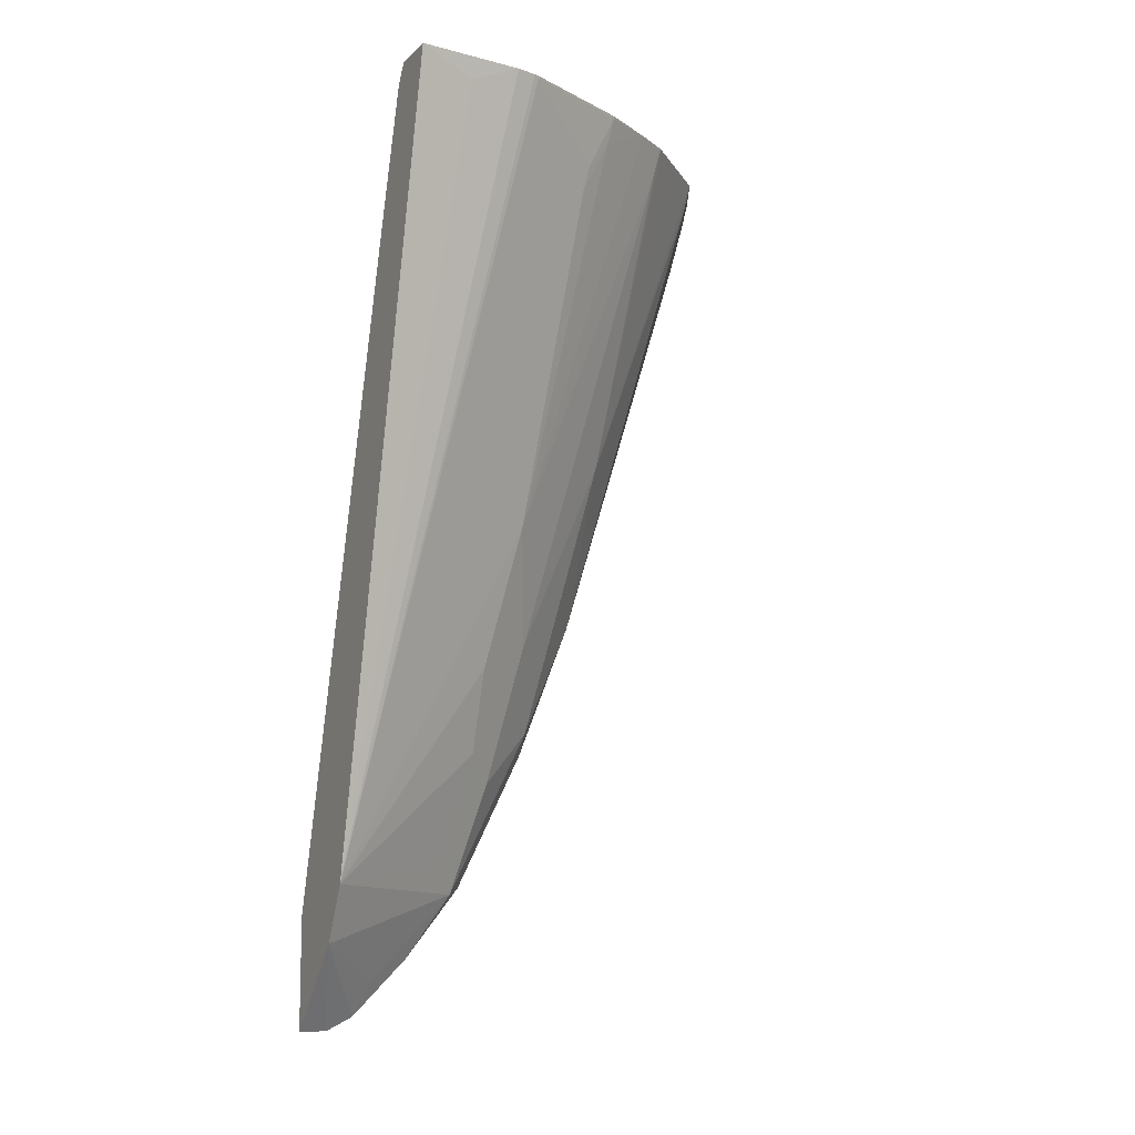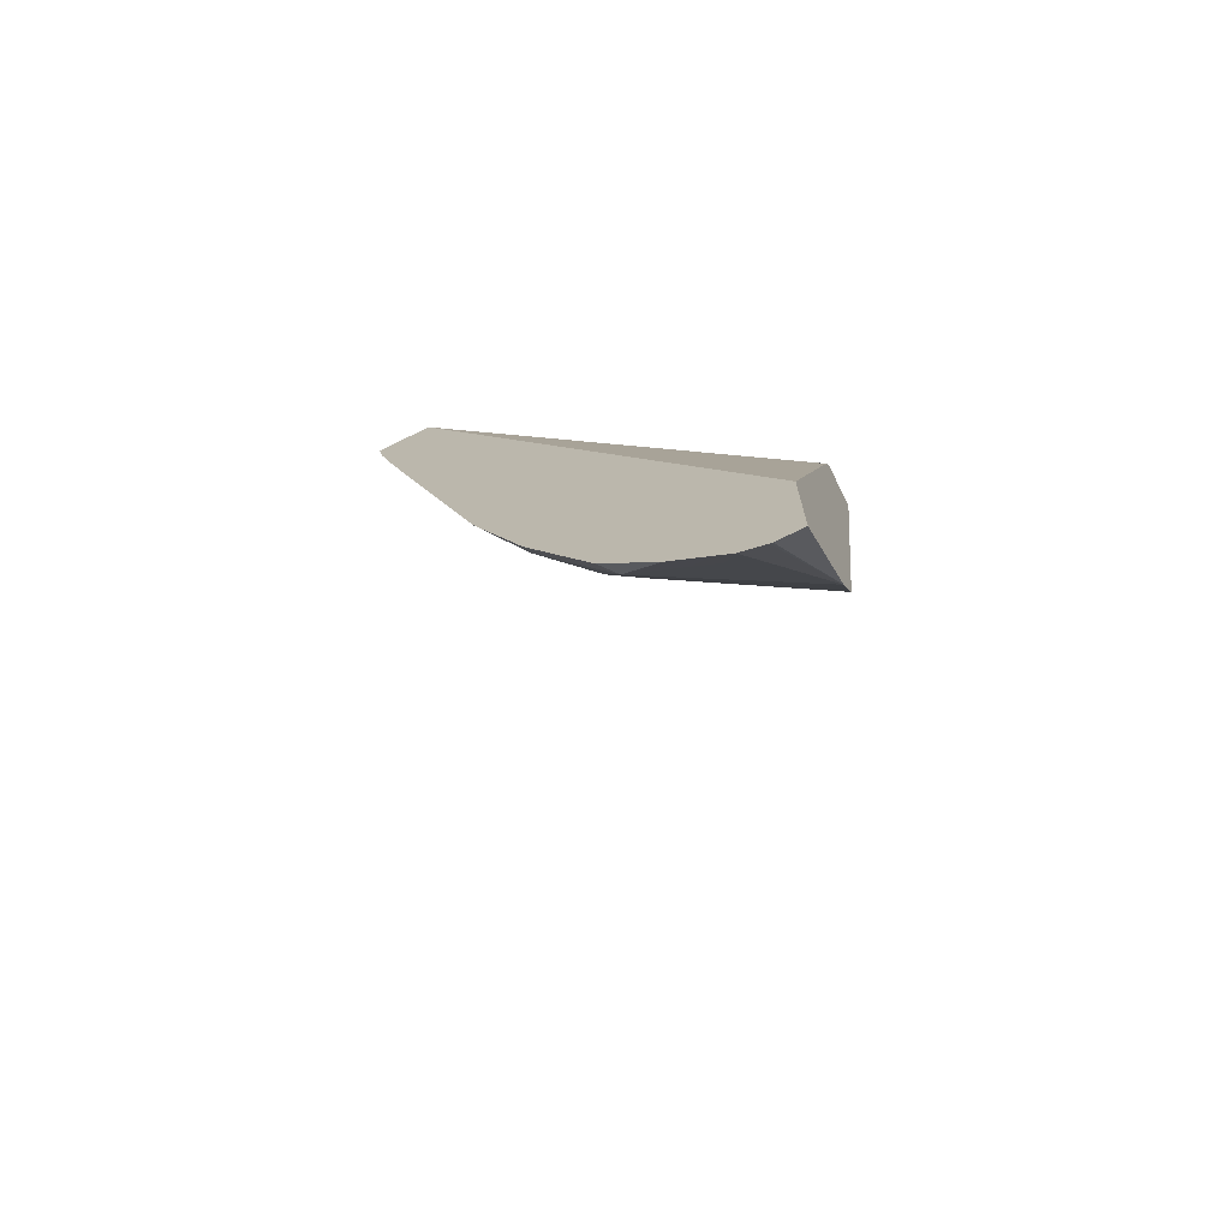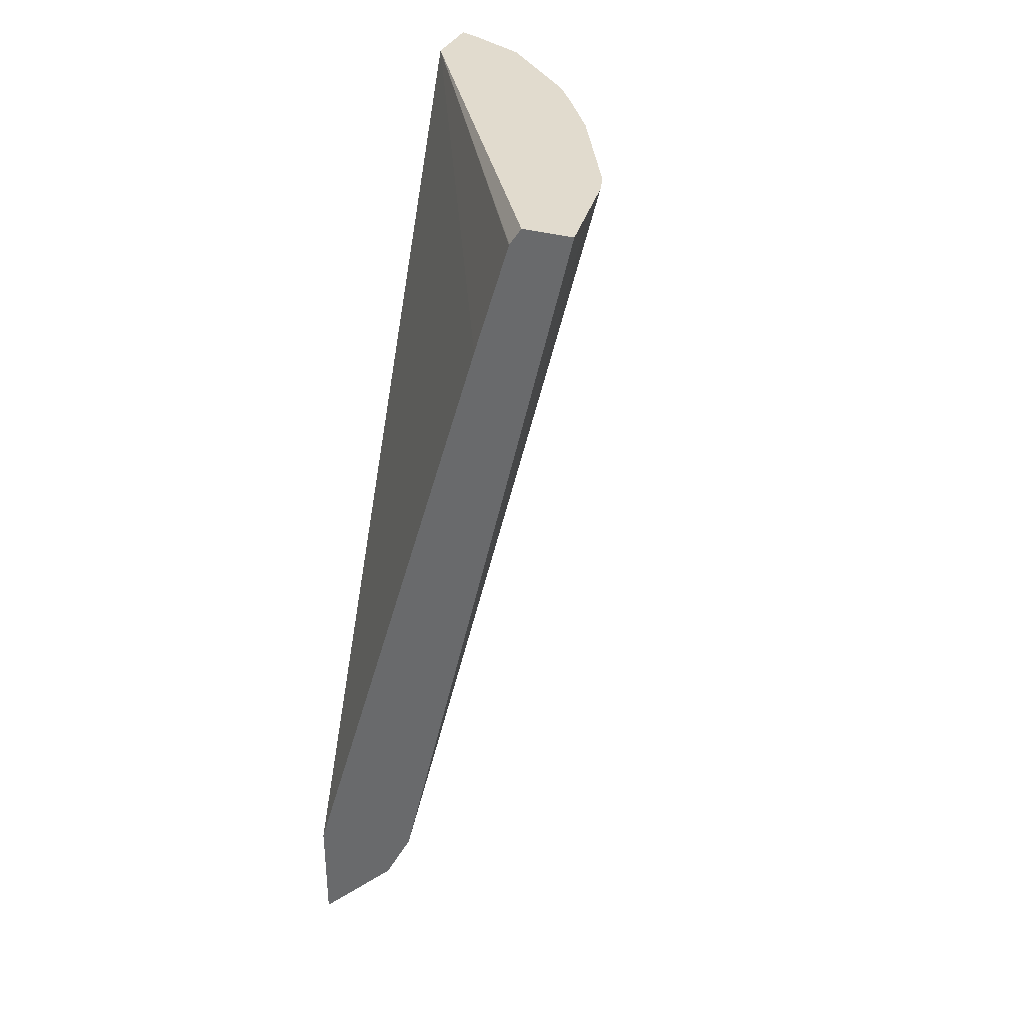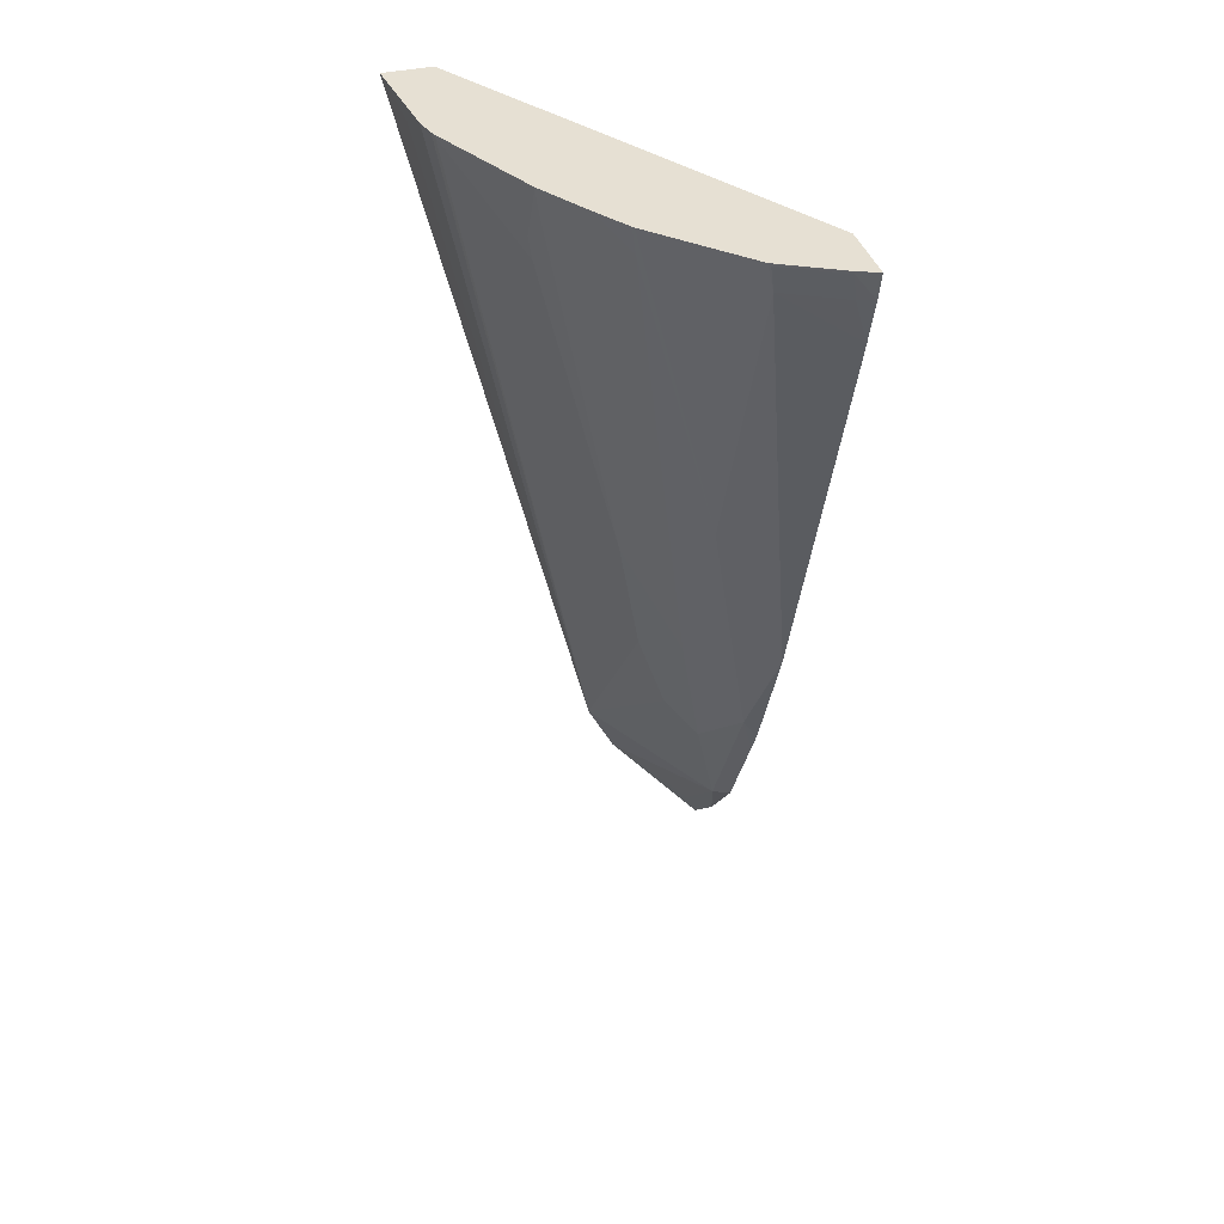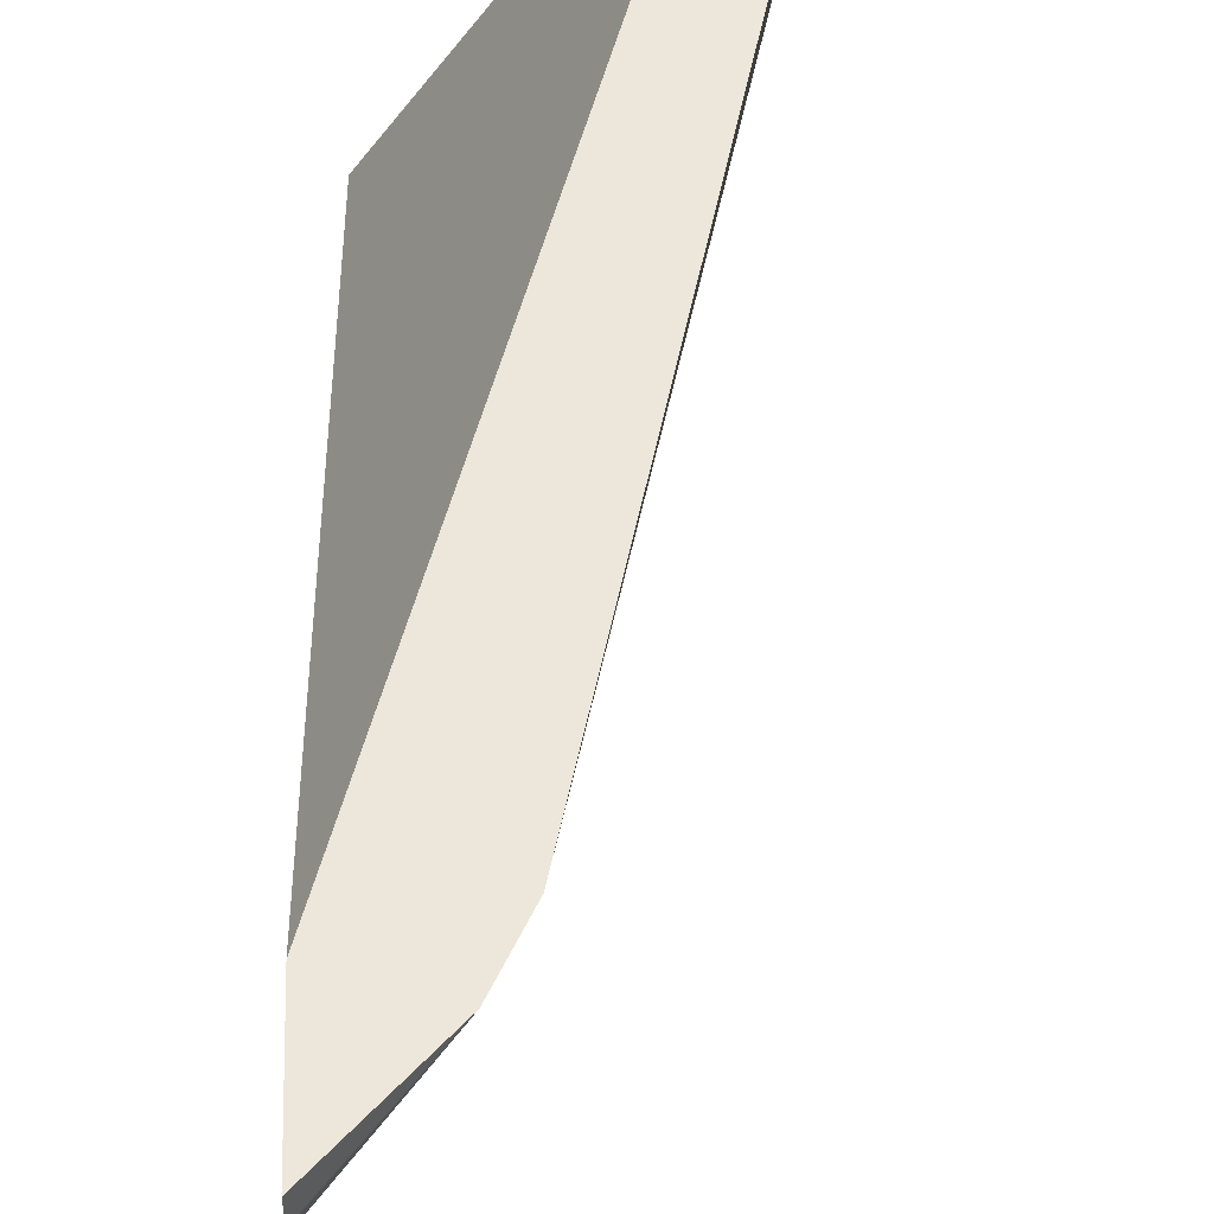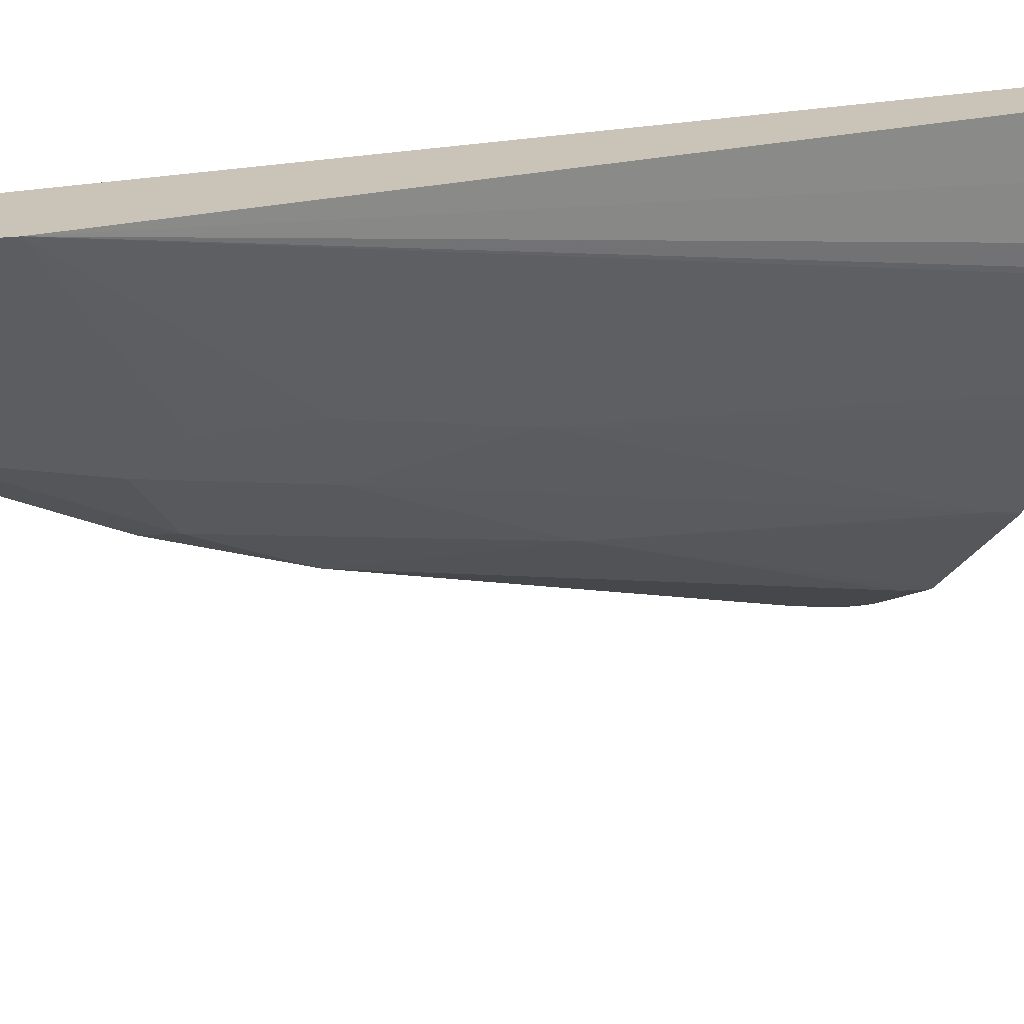
<metadata>
{"format":"obj","ext":"obj","renderer":"f3d","projection":"perspective","resolution":1024,"background":"white","views":[{"elev":-10.1,"azim":63.8,"up":"+Y"},{"elev":-70.4,"azim":-63.7,"up":"+Y"},{"elev":33.8,"azim":21.6,"up":"+Y"},{"elev":38.3,"azim":164.0,"up":"+Y"},{"elev":53.3,"azim":-1.8,"up":"+Z"},{"elev":19.9,"azim":50.0,"up":"+Z"}]}
</metadata>
<code>
v 0.1773 -0.1786 -0.03614
v 0.1773 -0.1786 -0.05334
v 0.2287 -0.1241 -0.03614
v 0.1773 -0.1073 -0.03614
v 0.1773 -0.1779 -0.05509
v 0.1866 -0.0933 -0.1333
v 0.2465 -0.08856 -0.03614
v 0.1773 -0.17 -0.0711
v 0.1866 -0.1466 -0.08
v 0.1866 -0.1289 -0.09778
v 0.3023 0.3206 -0.03614
v 0.1773 0.4045 -0.2797
v 0.2044 -0.07549 -0.1155
v 0.1773 -0.1344 -0.1067
v 0.1773 -0.08907 -0.1426
v 0.1773 -0.05351 -0.1604
v 0.1866 -0.02218 -0.1689
v 0.2044 -0.02218 -0.1511
v 0.2222 -0.004428 -0.1333
v 0.24 0.04888 -0.1333
v 0.2577 0.1378 -0.1511
v 0.3111 0.351 -0.1689
v 0.3496 0.4029 -0.1185
v 0.3511 0.4045 -0.1154
v 0.3545 0.4045 -0.1028
v 0.3555 0.391 -0.0711
v 0.3554 0.3732 -0.03614
v 0.1773 -0.1602 -0.08088
v 0.3242 0.3932 -0.03614
v 0.3244 0.3936 -0.03614
v 0.3247 0.394 -0.03614
v 0.3317 0.4045 -0.03614
v 0.1773 0.4045 -0.3192
v 0.1773 -0.01796 -0.1782
v 0.1866 0.01338 -0.1866
v 0.2222 0.06669 -0.1689
v 0.2755 0.3866 -0.2399
v 0.2933 0.4044 -0.2222
v 0.3111 0.3866 -0.1866
v 0.314 0.3673 -0.1718
v 0.3318 0.4029 -0.1541
v 0.3497 0.4045 -0.119
v 0.3627 0.4045 -0.03614
v 0.1773 0.3872 -0.3154
v 0.1865 0.4045 -0.3156
v 0.1896 0.4029 -0.314
v 0.1773 -0.0004325 -0.1868
v 0.1773 0.08844 -0.2224
v 0.2222 0.1911 -0.2222
v 0.2777 0.4045 -0.2445
v 0.2785 0.4029 -0.2429
v 0.2805 0.4045 -0.2406
v 0.2932 0.4045 -0.2223
v 0.3141 0.4045 -0.19
v 0.314 0.4029 -0.1896
v 0.3319 0.4045 -0.1545
v 0.1866 0.3866 -0.3111
v 0.1773 0.3584 -0.3072
v 0.19 0.4045 -0.3141
v 0.2252 0.4029 -0.2962
v 0.2222 0.3866 -0.2933
v 0.2267 0.4045 -0.2955
v 0.2599 0.4045 -0.2623
v 0.27 0.4045 -0.2522
f 22 40 23
f 22 39 40
f 34 47 35
f 21 39 22
f 23 40 41
f 23 41 56
f 33 46 44
f 25 43 26
f 26 43 27
f 33 45 46
f 21 38 39
f 23 42 24
f 21 37 38
f 12 64 63
f 19 21 20
f 19 36 21
f 18 36 19
f 18 35 36
f 17 35 18
f 16 35 17
f 16 34 35
f 12 45 33
f 12 59 45
f 12 62 59
f 12 63 62
f 12 50 64
f 35 47 48
f 21 36 37
f 35 48 49
f 54 56 55
f 36 49 37
f 60 62 61
f 59 62 60
f 57 60 61
f 57 61 58
f 12 52 50
f 50 52 51
f 49 64 50
f 49 63 64
f 49 62 63
f 49 61 62
f 48 61 49
f 48 58 61
f 46 60 57
f 35 49 36
f 46 59 60
f 44 46 57
f 44 57 58
f 41 55 56
f 40 55 41
f 39 55 40
f 38 55 39
f 38 54 55
f 38 53 54
f 38 52 53
f 38 51 52
f 37 49 50
f 37 51 38
f 37 50 51
f 45 59 46
f 12 53 52
f 23 56 42
f 12 56 54
f 3 8 9
f 3 5 8
f 3 6 7
f 2 5 3
f 1 5 2
f 1 8 5
f 1 28 8
f 1 14 28
f 1 15 14
f 1 16 15
f 1 34 16
f 1 47 34
f 1 48 47
f 3 9 10
f 1 58 48
f 1 33 44
f 1 12 33
f 1 4 12
f 1 11 4
f 1 29 11
f 1 31 30
f 1 32 31
f 1 43 32
f 1 27 43
f 1 7 27
f 1 3 7
f 1 2 3
f 12 54 53
f 1 44 58
f 3 10 6
f 1 30 29
f 6 13 7
f 12 42 56
f 4 11 12
f 12 24 42
f 12 25 24
f 12 43 25
f 12 31 32
f 12 30 31
f 12 29 30
f 11 29 12
f 10 28 14
f 9 28 10
f 8 28 9
f 7 26 27
f 7 25 26
f 12 32 43
f 7 23 24
f 7 24 25
f 6 15 16
f 6 16 17
f 6 14 15
f 6 10 14
f 6 18 19
f 6 17 18
f 7 13 19
f 7 19 20
f 7 20 21
f 7 21 22
f 7 22 23
f 6 19 13

</code>
